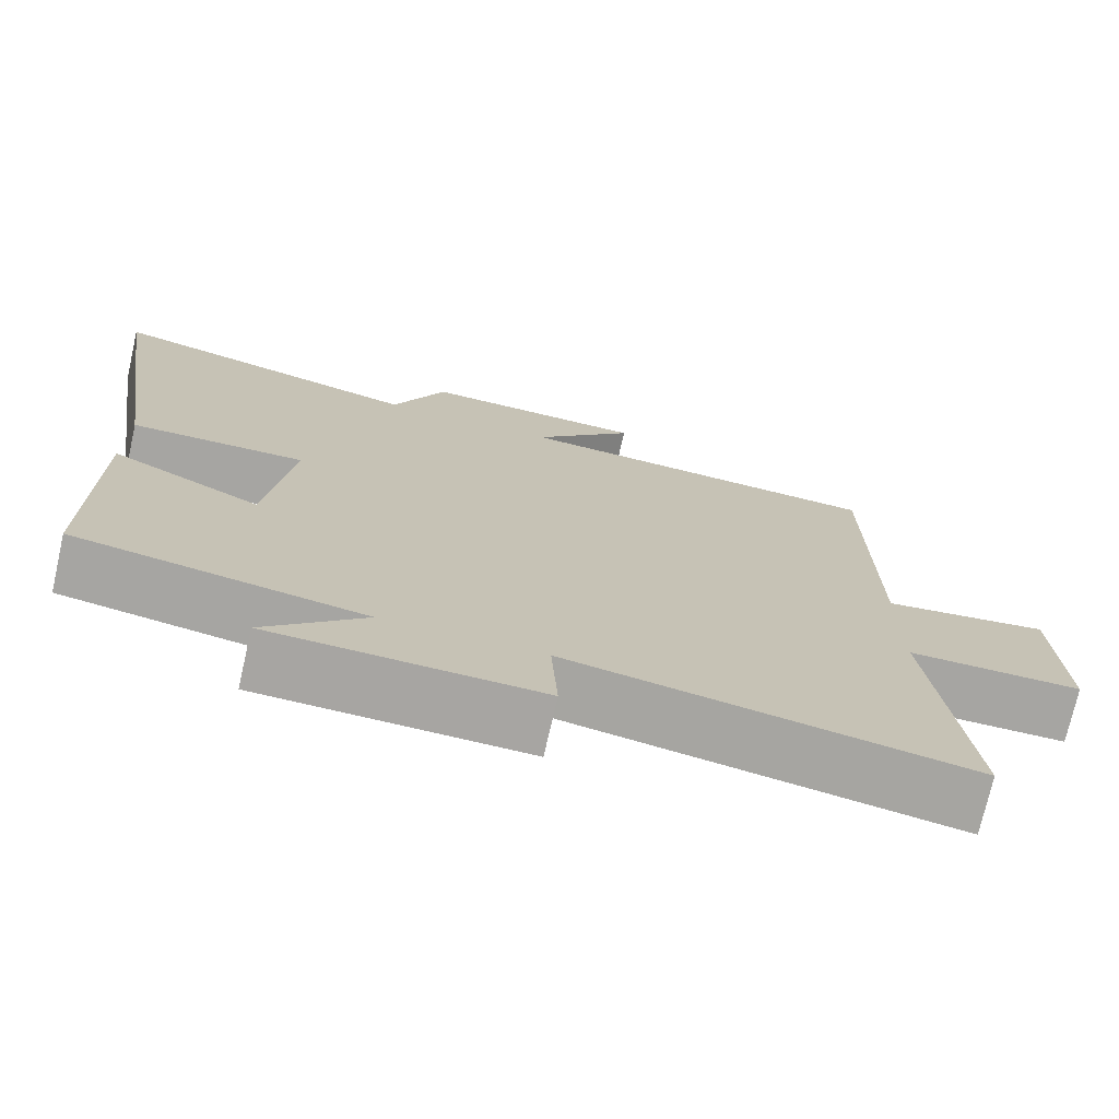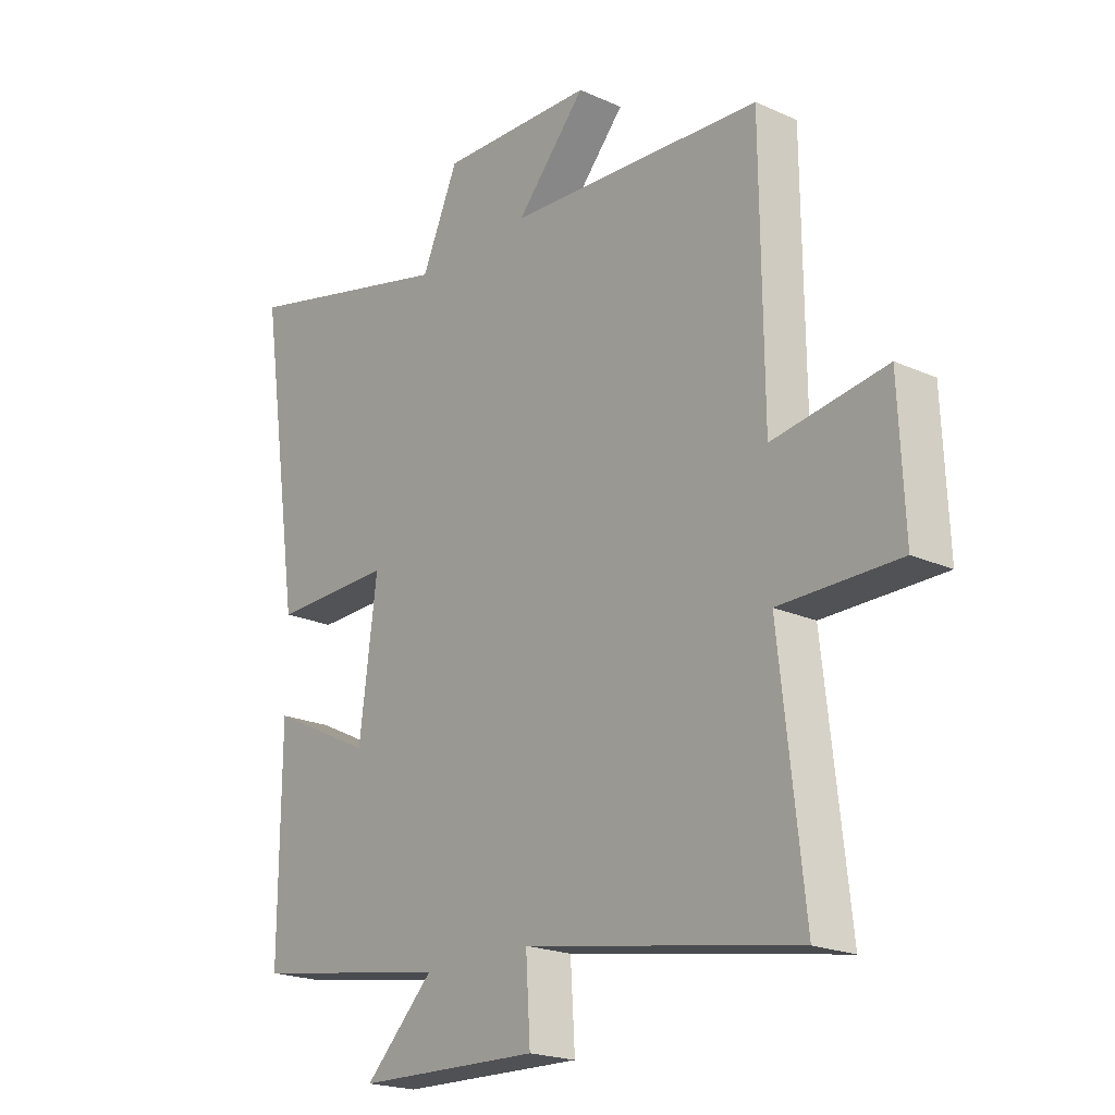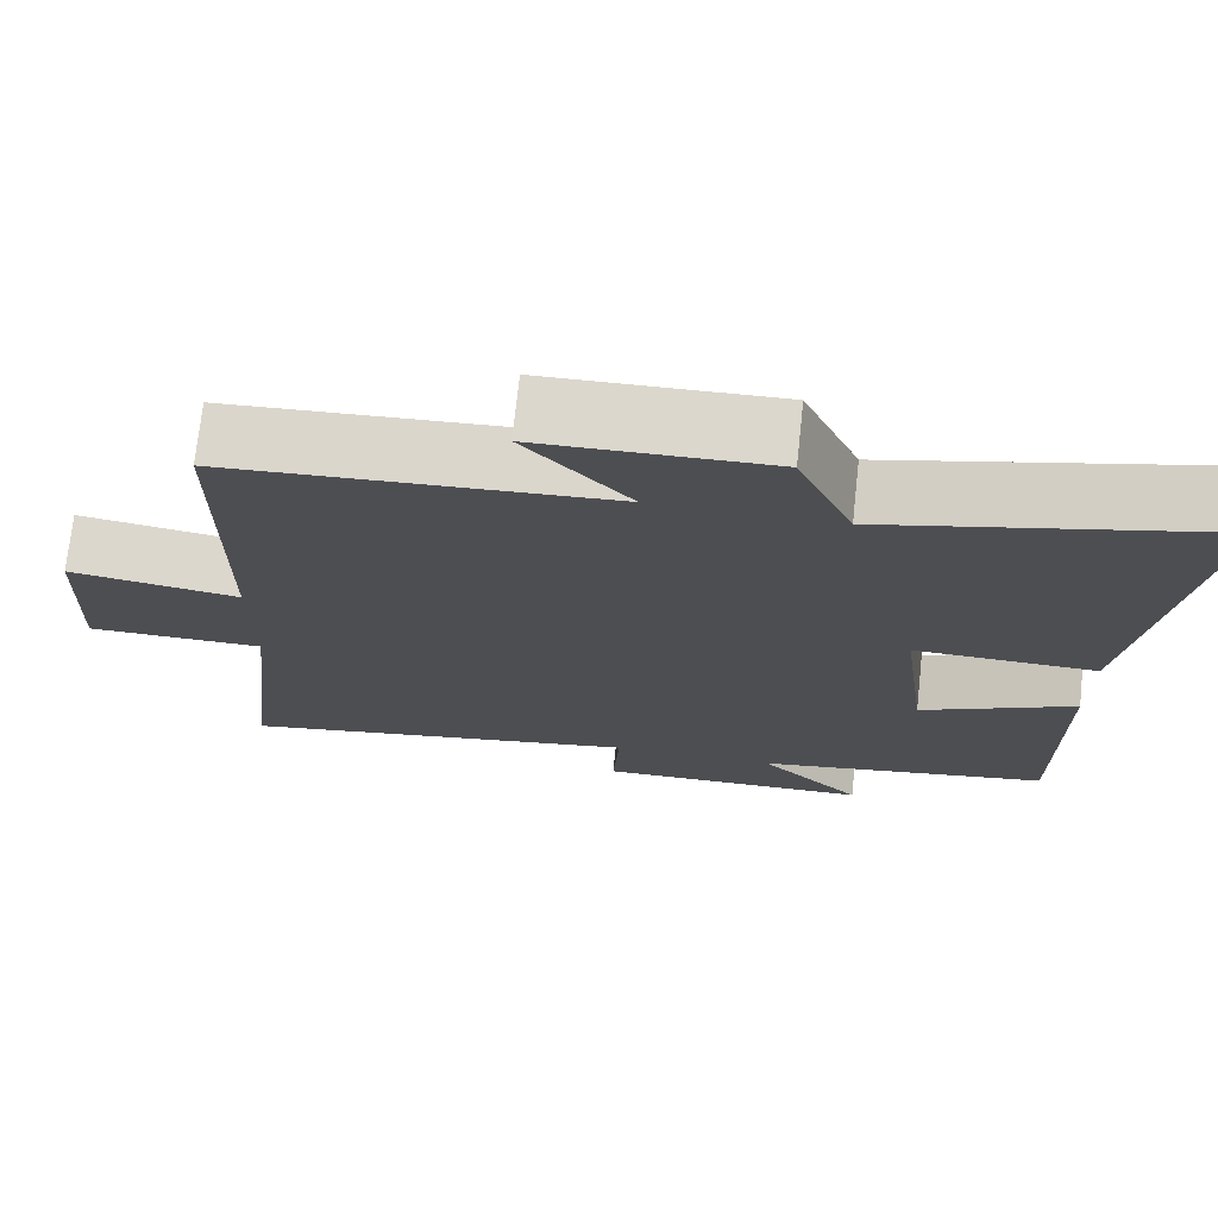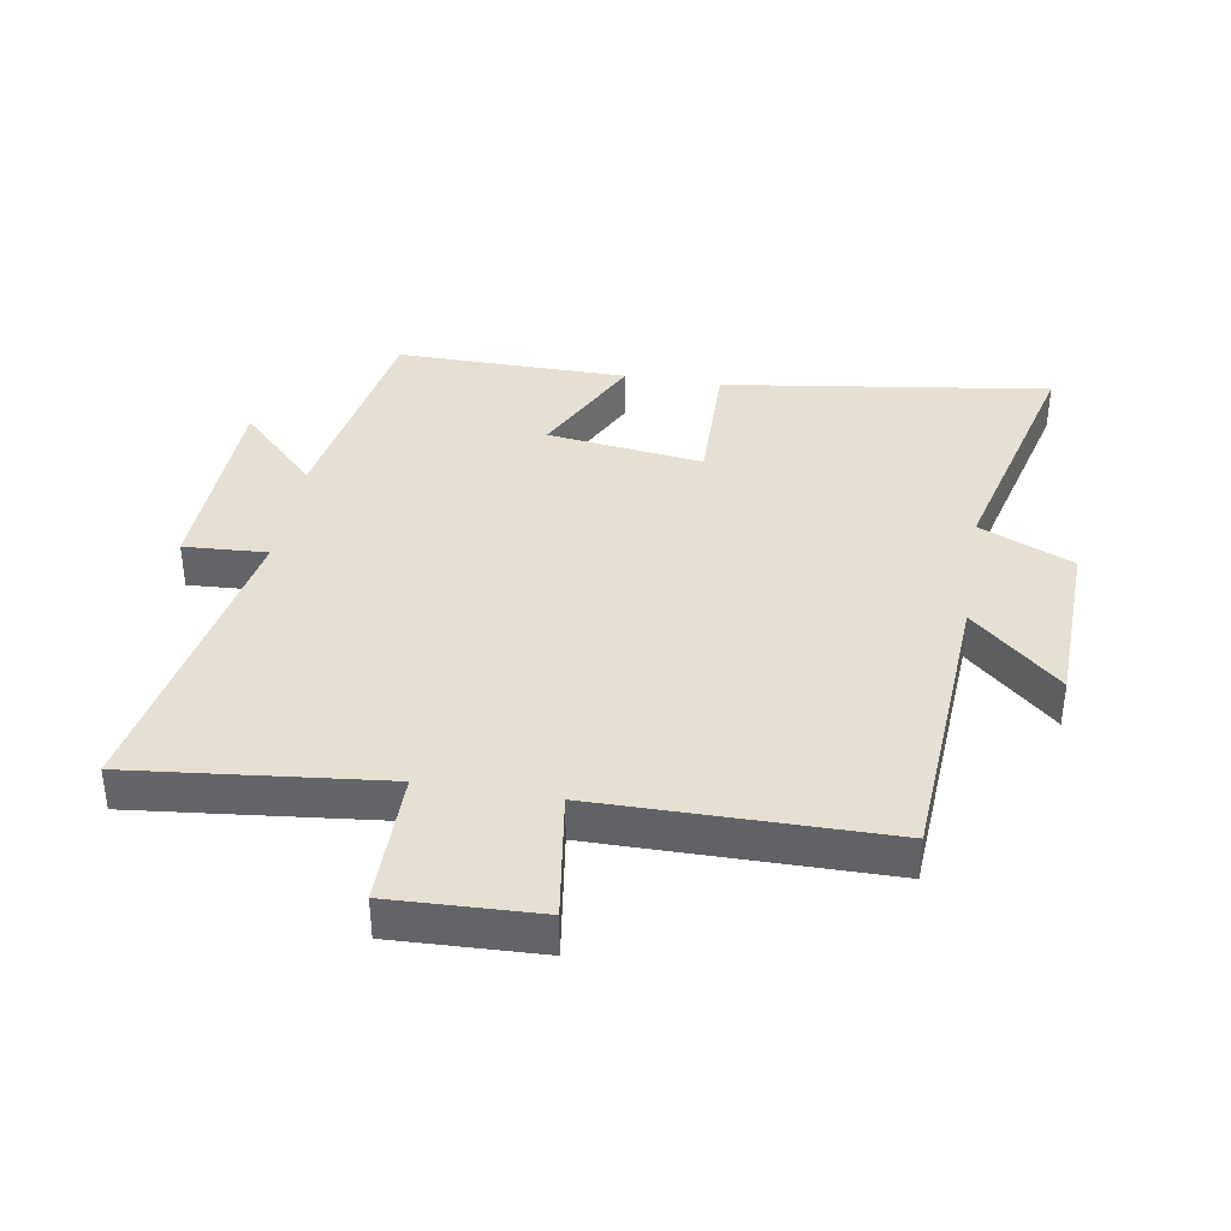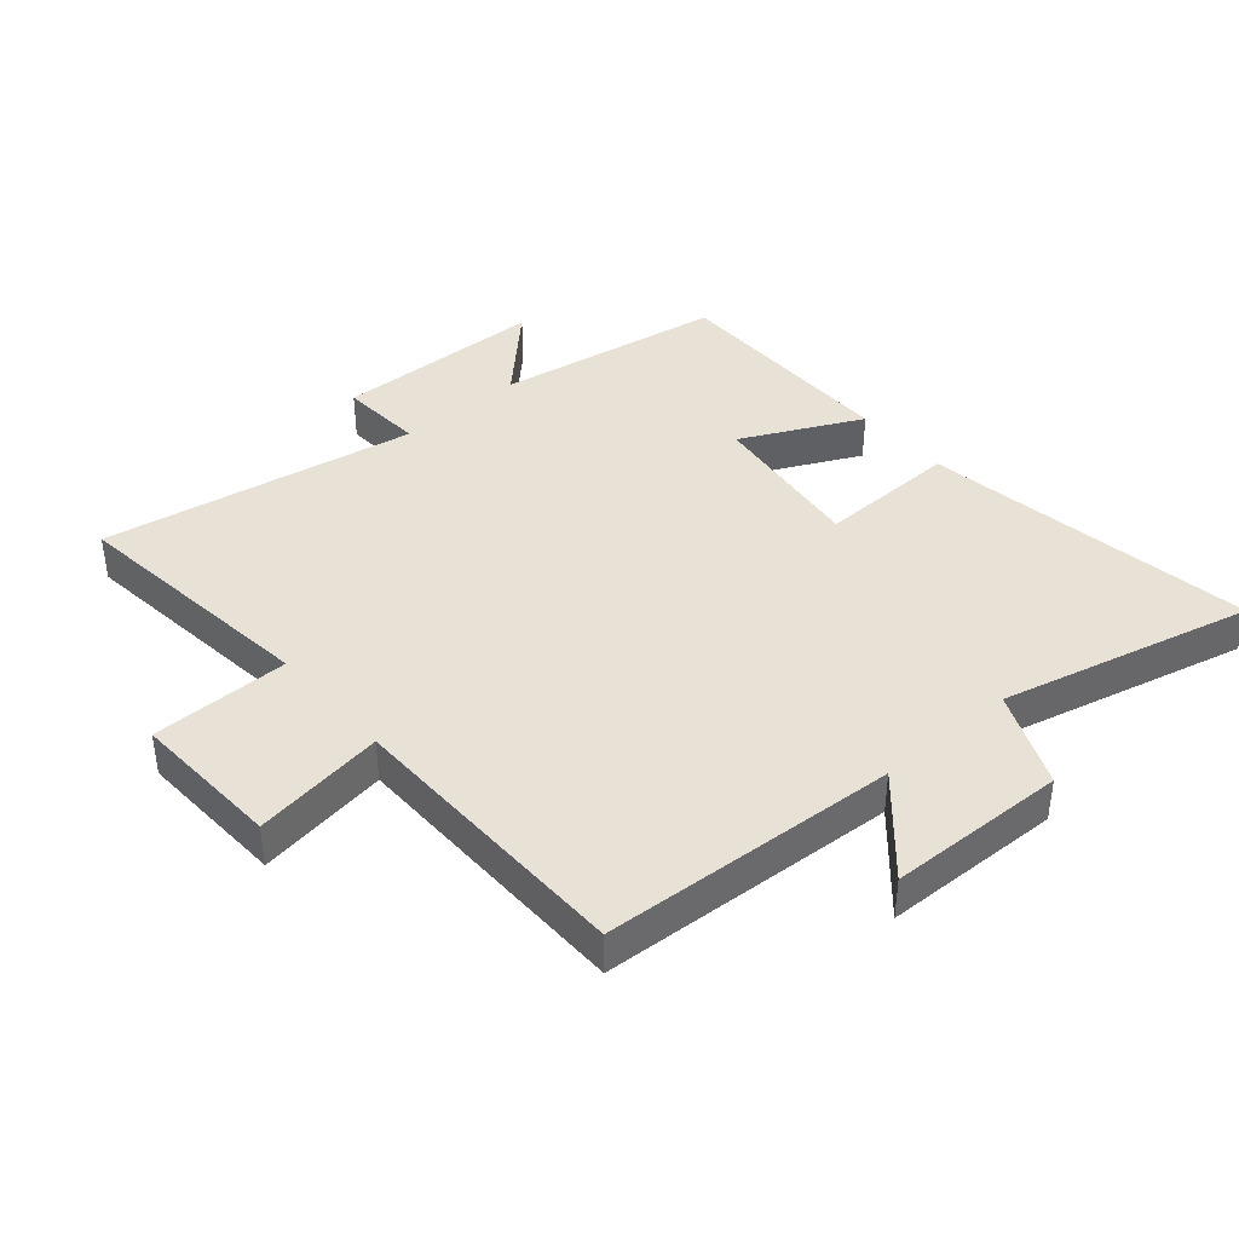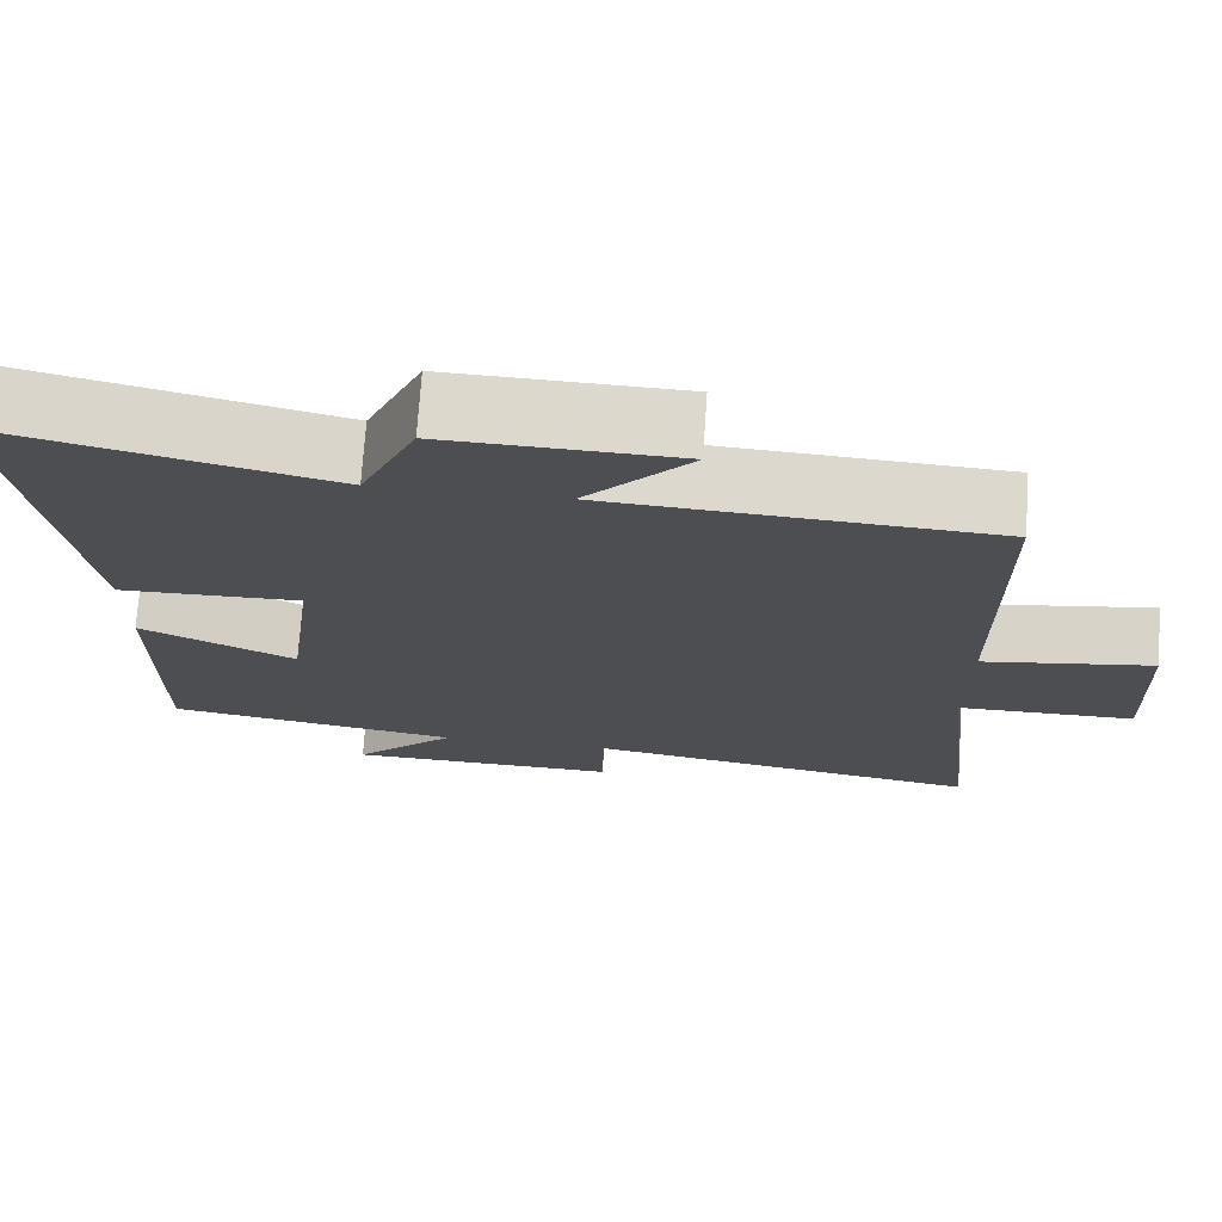
<metadata>
{"format":"obj","ext":"obj","renderer":"f3d","projection":"perspective","resolution":1024,"background":"white","views":[{"elev":-73.8,"azim":167.2,"up":"+Z"},{"elev":-20.7,"azim":-129.2,"up":"+Z"},{"elev":72.8,"azim":6.2,"up":"+Z"},{"elev":38.0,"azim":-80.3,"up":"+Y"},{"elev":40.3,"azim":-40.9,"up":"+Y"},{"elev":72.9,"azim":-176.1,"up":"+Z"}]}
</metadata>
<code>
v -0.496 0.07 0.472
v -0.035 0.07 0.5
v -0.161 0.07 0.641
v 0.117 0.07 0.649
v 0.183 0.07 0.5
v 0.576 0.07 0.597
v 0.5 0.07 0.079
v 0.282 0.07 0.084
v 0.314 0.07 -0.164
v 0.5 0.07 -0.073
v 0.502 0.07 -0.442
v 0.146 0.07 -0.5
v 0.27 0.07 -0.624
v -0.06 0.07 -0.632
v -0.052 0.07 -0.5
v -0.544 0.07 -0.585
v -0.5 0.07 -0.187
v -0.715 0.07 -0.186
v -0.705 0.07 0.048
v -0.5 0.07 0.017
v -0.496 0 0.472
v -0.035 0 0.5
v -0.161 0 0.641
v 0.117 0 0.649
v 0.183 0 0.5
v 0.576 0 0.597
v 0.5 0 0.079
v 0.282 0 0.084
v 0.314 0 -0.164
v 0.5 0 -0.073
v 0.502 0 -0.442
v 0.146 0 -0.5
v 0.27 0 -0.624
v -0.06 0 -0.632
v -0.052 0 -0.5
v -0.544 0 -0.585
v -0.5 0 -0.187
v -0.715 0 -0.186
v -0.705 0 0.048
v -0.5 0 0.017
f 17 18 19 20
f 17 20 1 2
f 15 16 17 2
f 12 13 14 15
f 12 15 2
f 9 10 11 12
f 8 9 12 2
f 5 6 7 8
f 5 8 2
f 2 3 4 5
f 40 39 38 37
f 22 21 40 37
f 22 37 36 35
f 35 34 33 32
f 22 35 32
f 32 31 30 29
f 22 32 29 28
f 28 27 26 25
f 22 28 25
f 25 24 23 22
f 1 21 22 2
f 2 22 23 3
f 3 23 24 4
f 4 24 25 5
f 5 25 26 6
f 6 26 27 7
f 7 27 28 8
f 8 28 29 9
f 9 29 30 10
f 10 30 31 11
f 11 31 32 12
f 12 32 33 13
f 13 33 34 14
f 14 34 35 15
f 15 35 36 16
f 16 36 37 17
f 17 37 38 18
f 18 38 39 19
f 19 39 40 20
f 20 40 21 1

</code>
